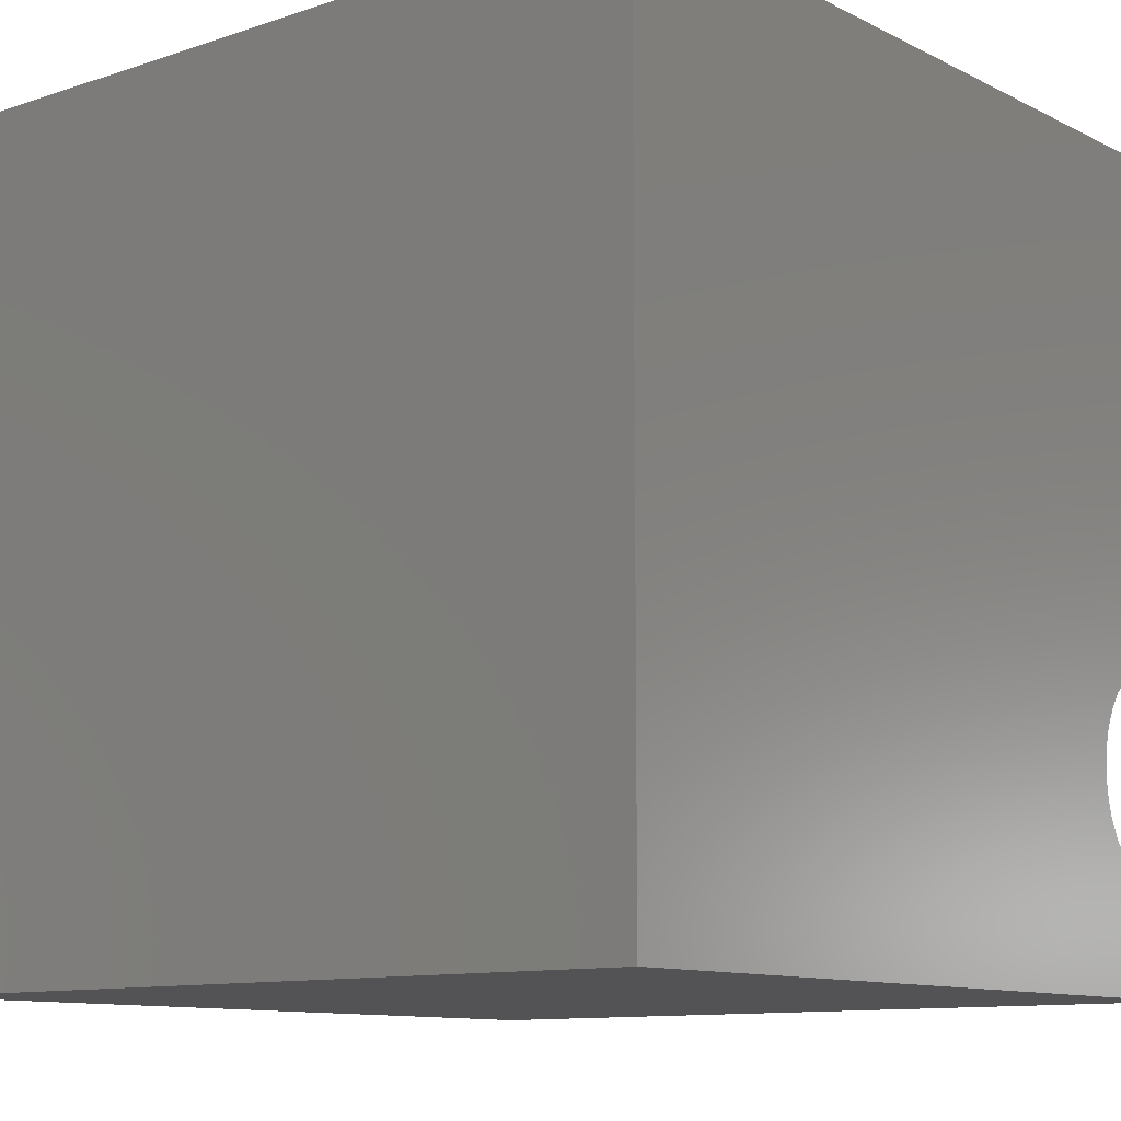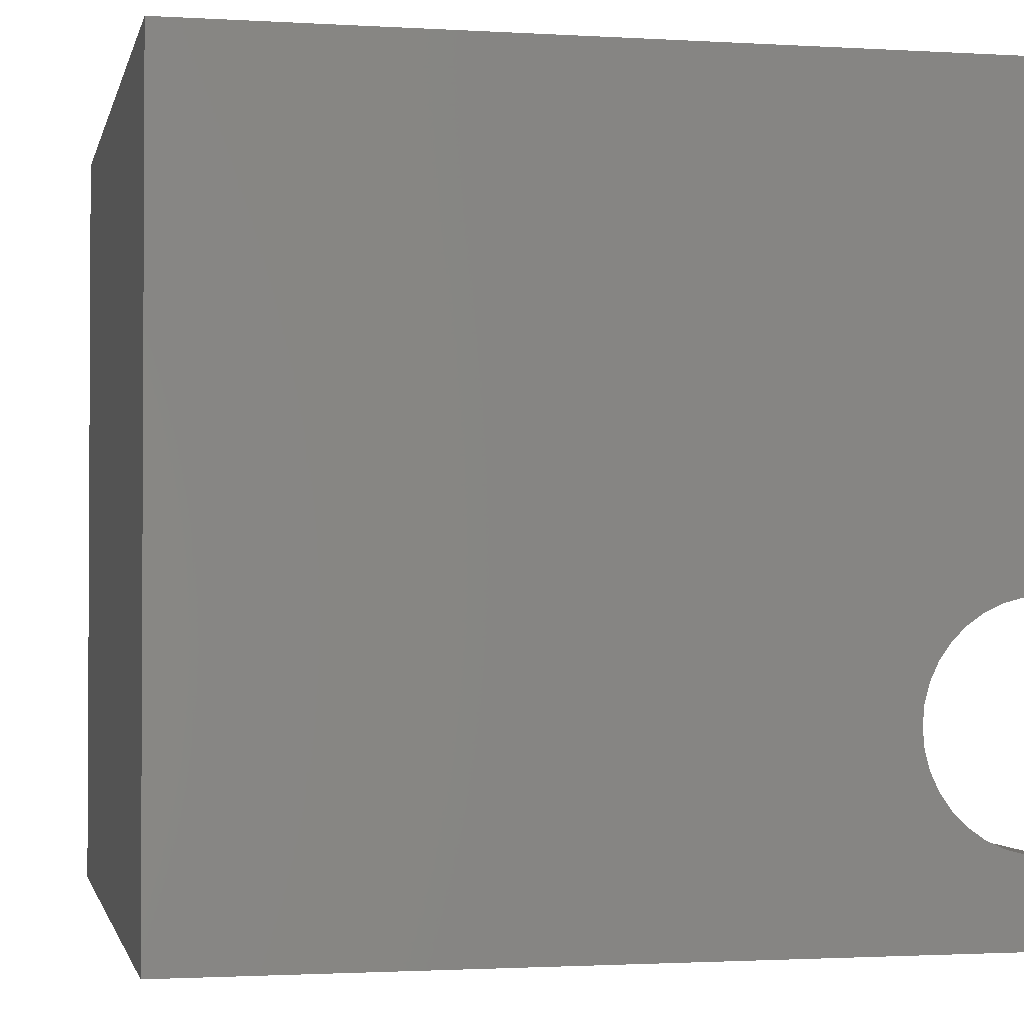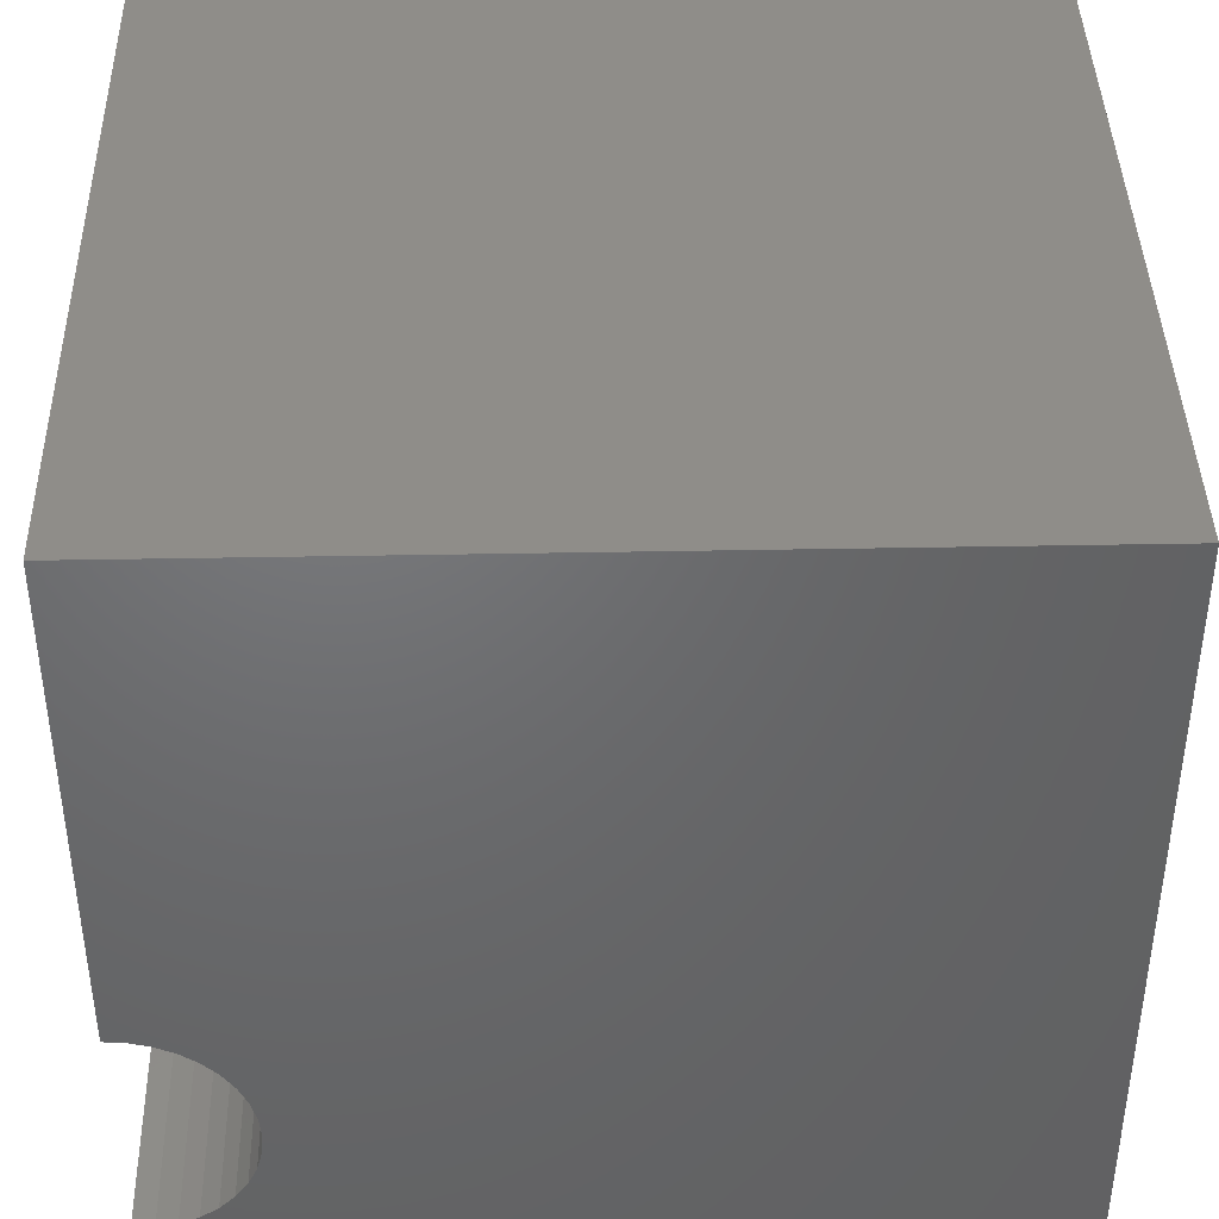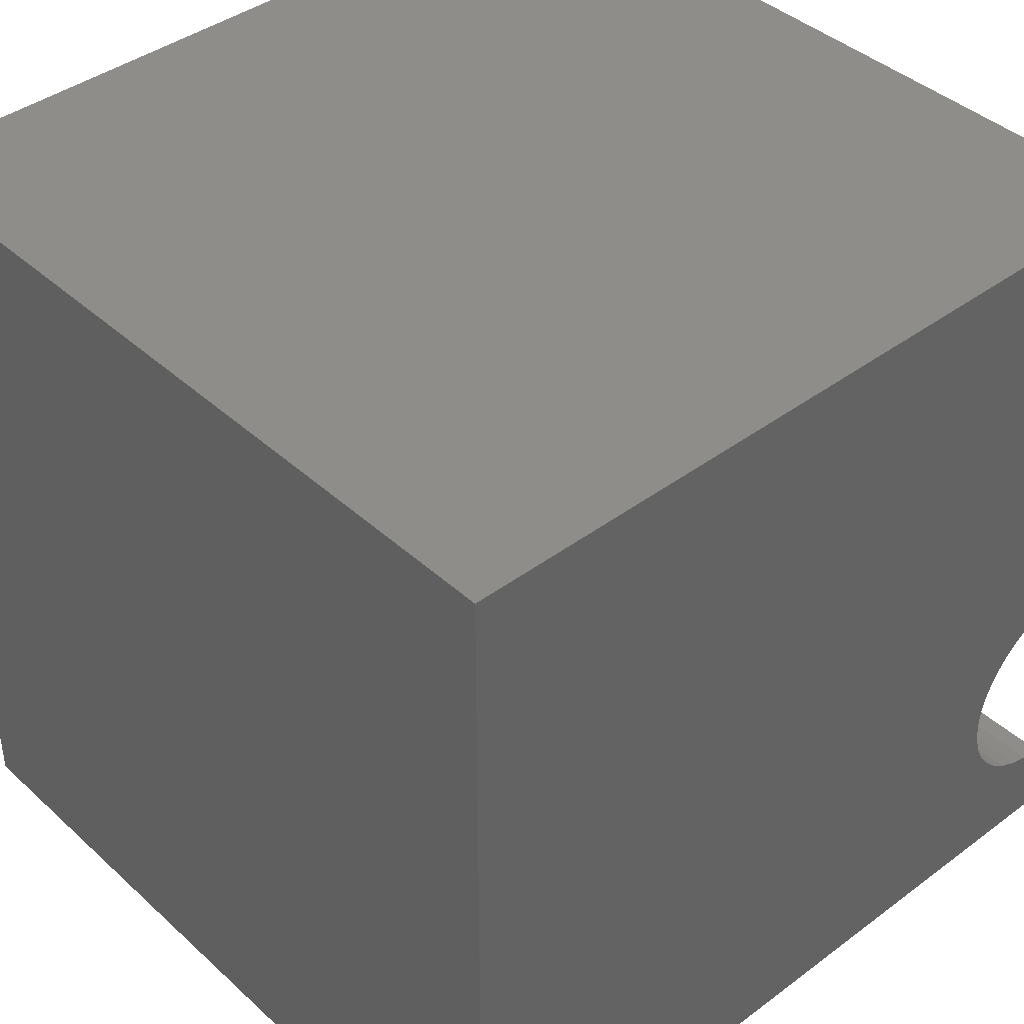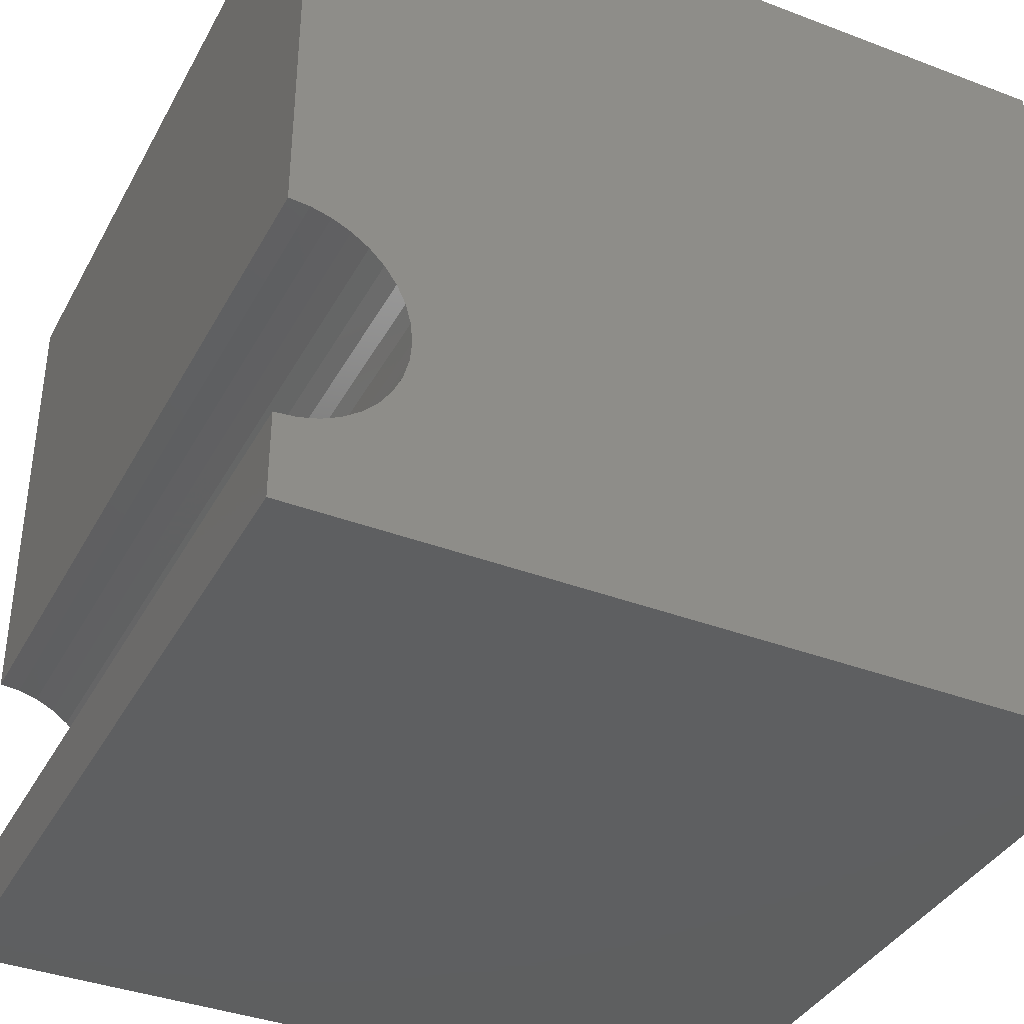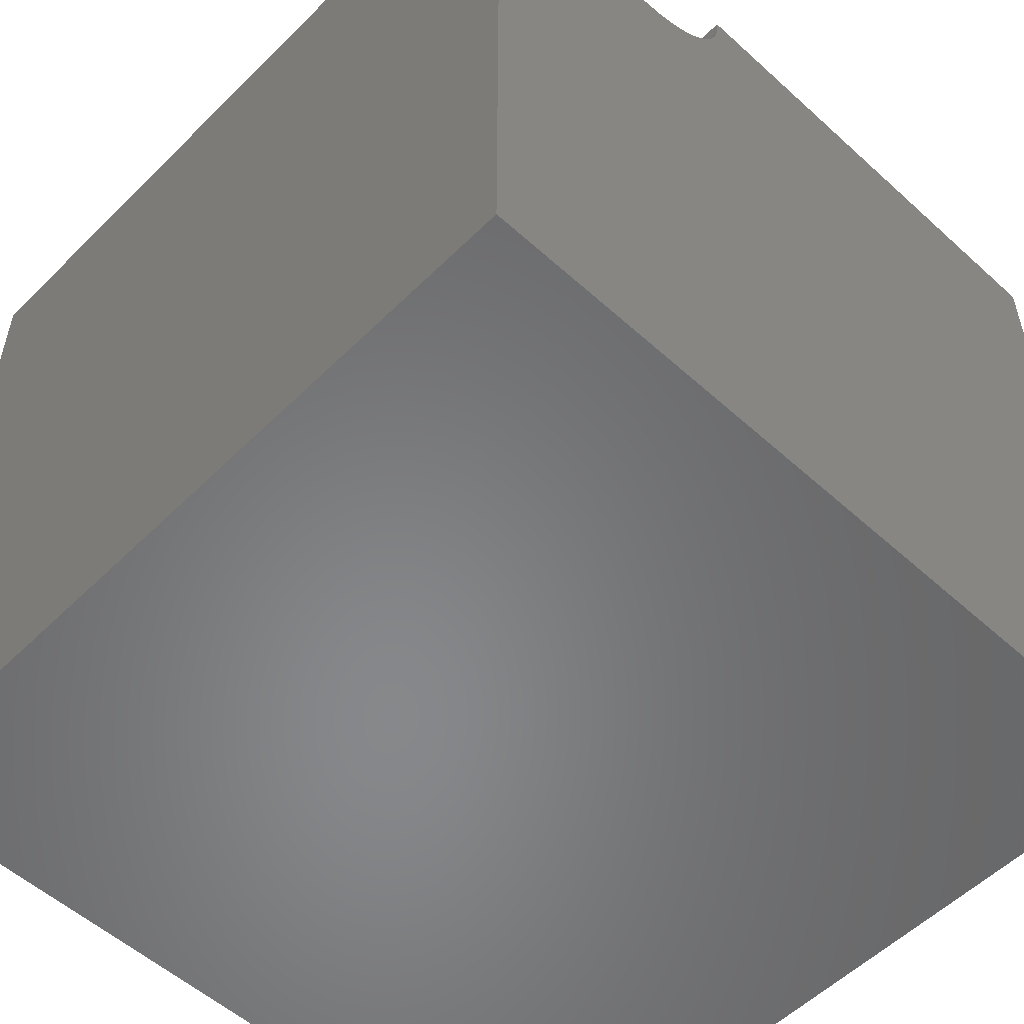
<metadata>
{"format":"stl","ext":"stl","renderer":"f3d","projection":"perspective","resolution":1024,"background":"white","views":[{"elev":-10.9,"azim":-140.5,"up":"+Y"},{"elev":-1.7,"azim":-102.2,"up":"+Y"},{"elev":41.1,"azim":88.7,"up":"+Y"},{"elev":41.0,"azim":-132.2,"up":"+Y"},{"elev":-37.8,"azim":64.2,"up":"+Y"},{"elev":-54.4,"azim":46.2,"up":"+Z"}]}
</metadata>
<code>
# stl→obj: 46 verts, 88 faces
v 10 3.954 10
v 10 10 10
v 0 3.954 10
v 0 10 10
v 0 3.932 9.748
v 0 3.23 8.745
v 0 3.437 8.89
v 0 10 0
v 0 0 0
v 0 1.395 9.069
v 0 1.574 8.89
v 0 1.781 8.745
v 0 2.01 8.639
v 0 2.254 8.573
v 0 1.056 10
v 0 1.078 9.748
v 0 0 10
v 0 1.144 9.504
v 0 1.251 9.276
v 0 2.505 8.551
v 0 2.757 8.573
v 0 3.001 8.639
v 0 3.615 9.069
v 0 3.76 9.276
v 0 3.867 9.504
v 10 1.056 10
v 10 0 10
v 10 1.078 9.748
v 10 3.615 9.069
v 10 3.437 8.89
v 10 10 0
v 10 0 0
v 10 1.781 8.745
v 10 1.574 8.89
v 10 2.505 8.551
v 10 2.254 8.573
v 10 2.01 8.639
v 10 1.395 9.069
v 10 1.251 9.276
v 10 1.144 9.504
v 10 3.932 9.748
v 10 3.867 9.504
v 10 3.76 9.276
v 10 3.23 8.745
v 10 3.001 8.639
v 10 2.757 8.573
f 1 2 3
f 3 2 4
f 5 3 4
f 6 7 8
f 9 10 11
f 11 12 9
f 9 12 13
f 9 13 14
f 15 16 17
f 17 16 18
f 17 18 9
f 9 18 19
f 9 19 10
f 14 20 9
f 9 20 21
f 9 21 8
f 8 21 22
f 8 22 6
f 7 23 8
f 8 23 24
f 8 24 4
f 4 24 25
f 4 25 5
f 15 17 26
f 26 17 27
f 28 26 27
f 29 30 31
f 32 33 34
f 35 36 32
f 32 36 37
f 32 37 33
f 34 38 32
f 32 38 39
f 32 39 27
f 27 39 40
f 27 40 28
f 1 41 2
f 2 41 42
f 2 42 31
f 31 42 43
f 31 43 29
f 30 44 31
f 31 44 45
f 31 45 32
f 32 45 46
f 32 46 35
f 8 31 9
f 9 31 32
f 2 31 4
f 4 31 8
f 32 27 9
f 9 27 17
f 15 26 28
f 15 28 16
f 16 28 40
f 16 40 18
f 18 40 39
f 18 39 19
f 19 39 38
f 19 38 10
f 10 38 34
f 10 34 11
f 11 34 33
f 11 33 12
f 12 33 37
f 12 37 13
f 13 37 36
f 13 36 14
f 14 36 35
f 14 35 20
f 20 35 46
f 20 46 21
f 21 46 45
f 21 45 22
f 22 45 44
f 22 44 6
f 6 44 30
f 6 30 7
f 7 30 29
f 7 29 23
f 23 29 43
f 23 43 24
f 24 43 42
f 24 42 25
f 25 42 41
f 25 41 5
f 5 41 1
f 5 1 3

</code>
